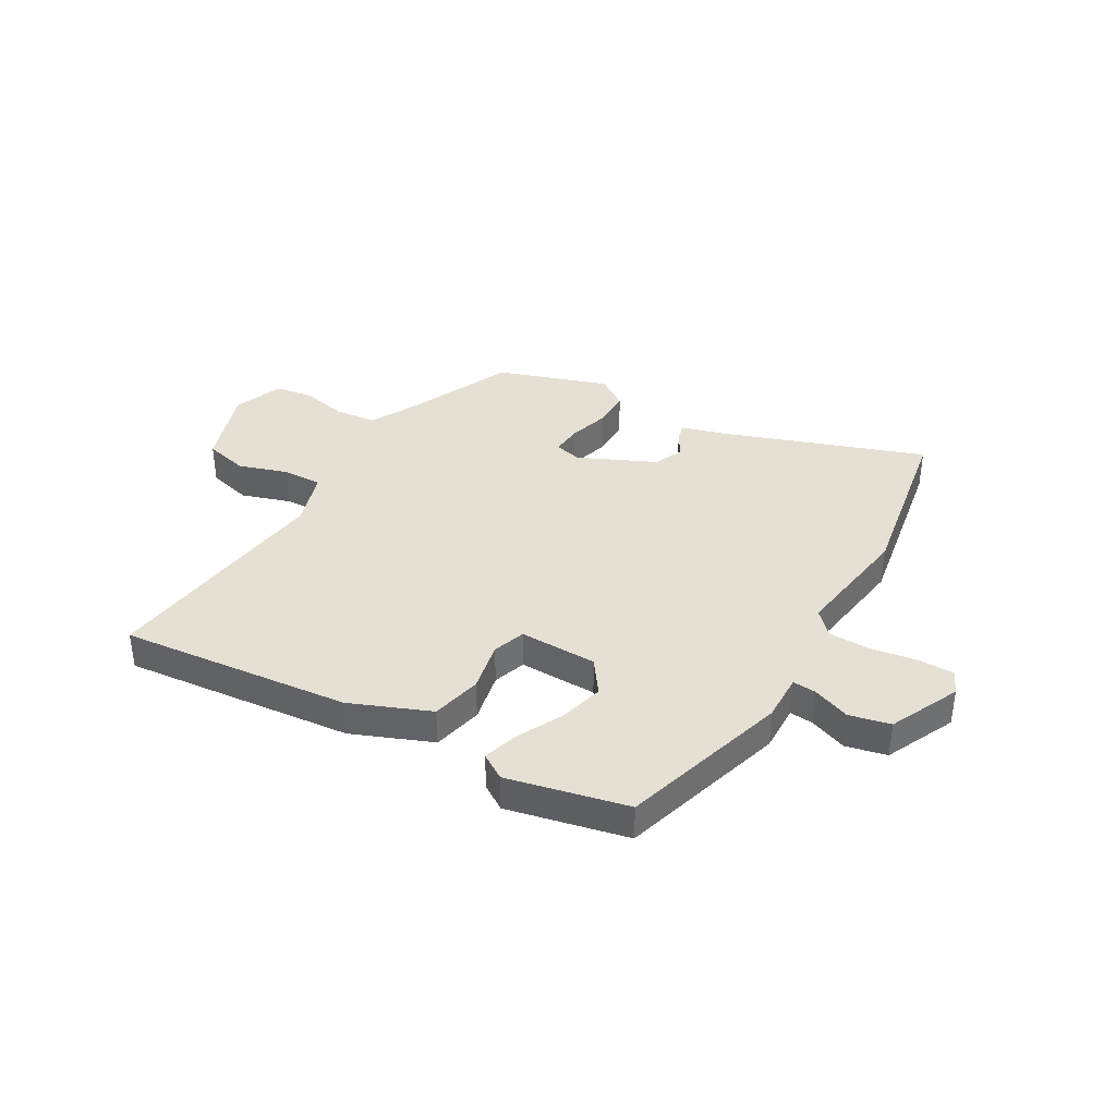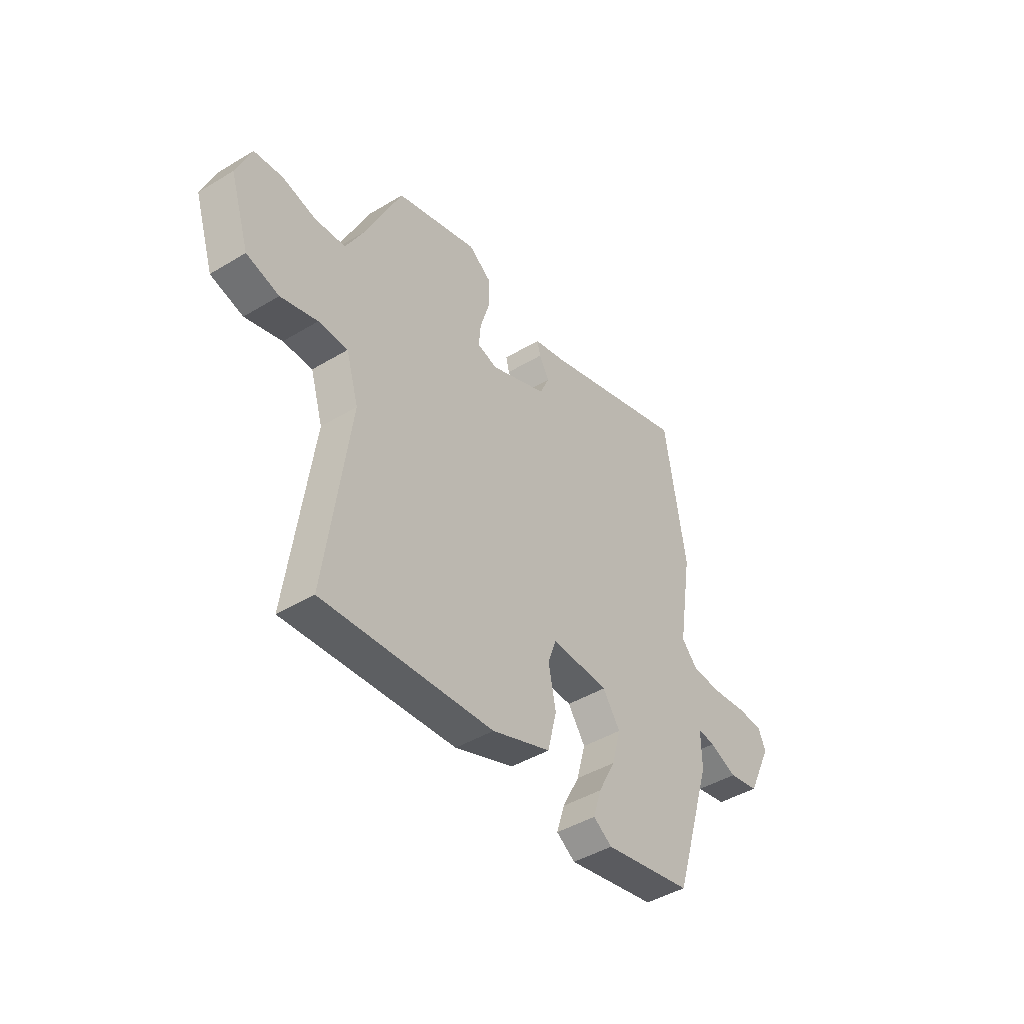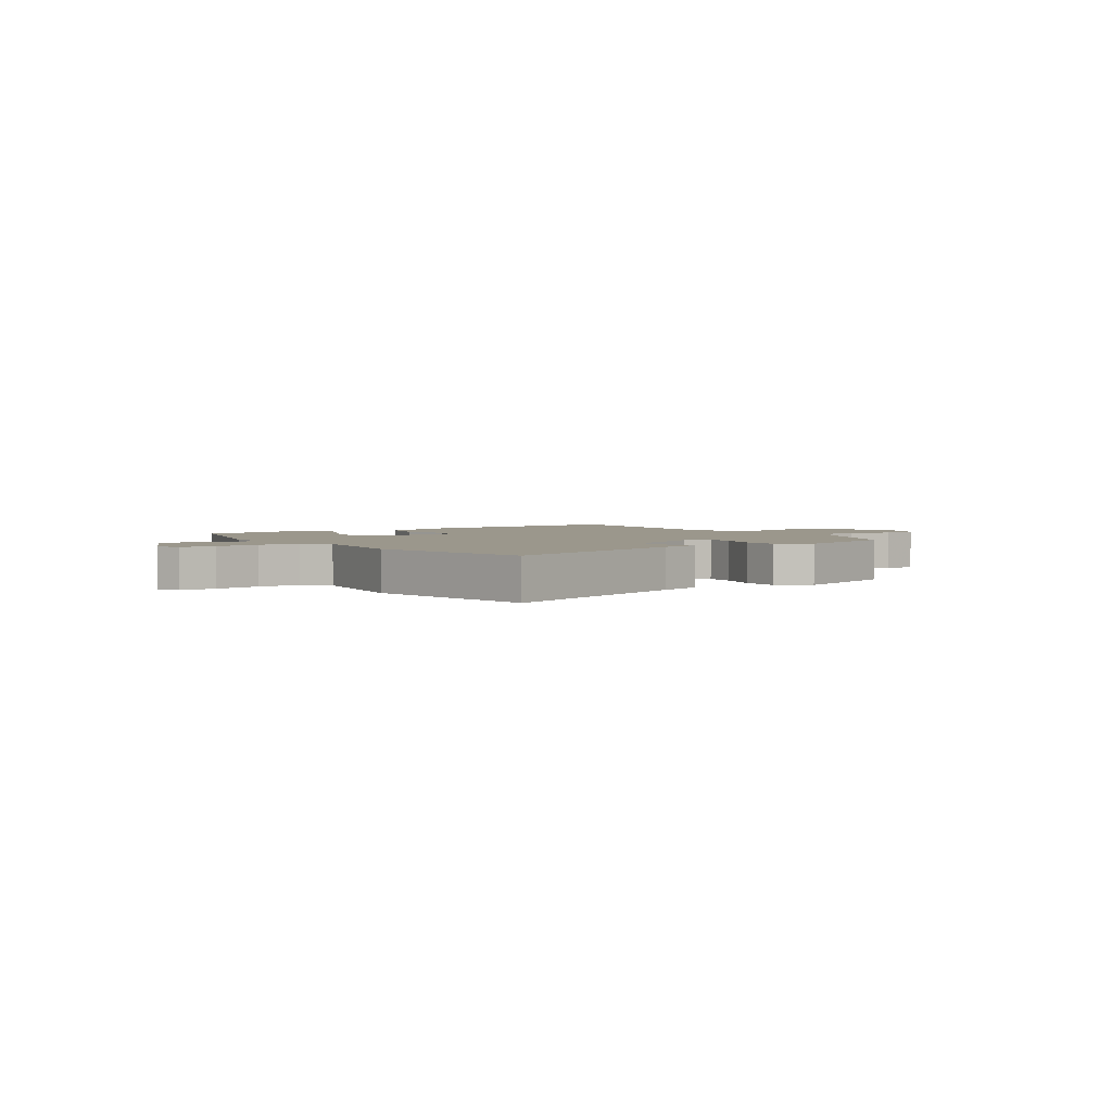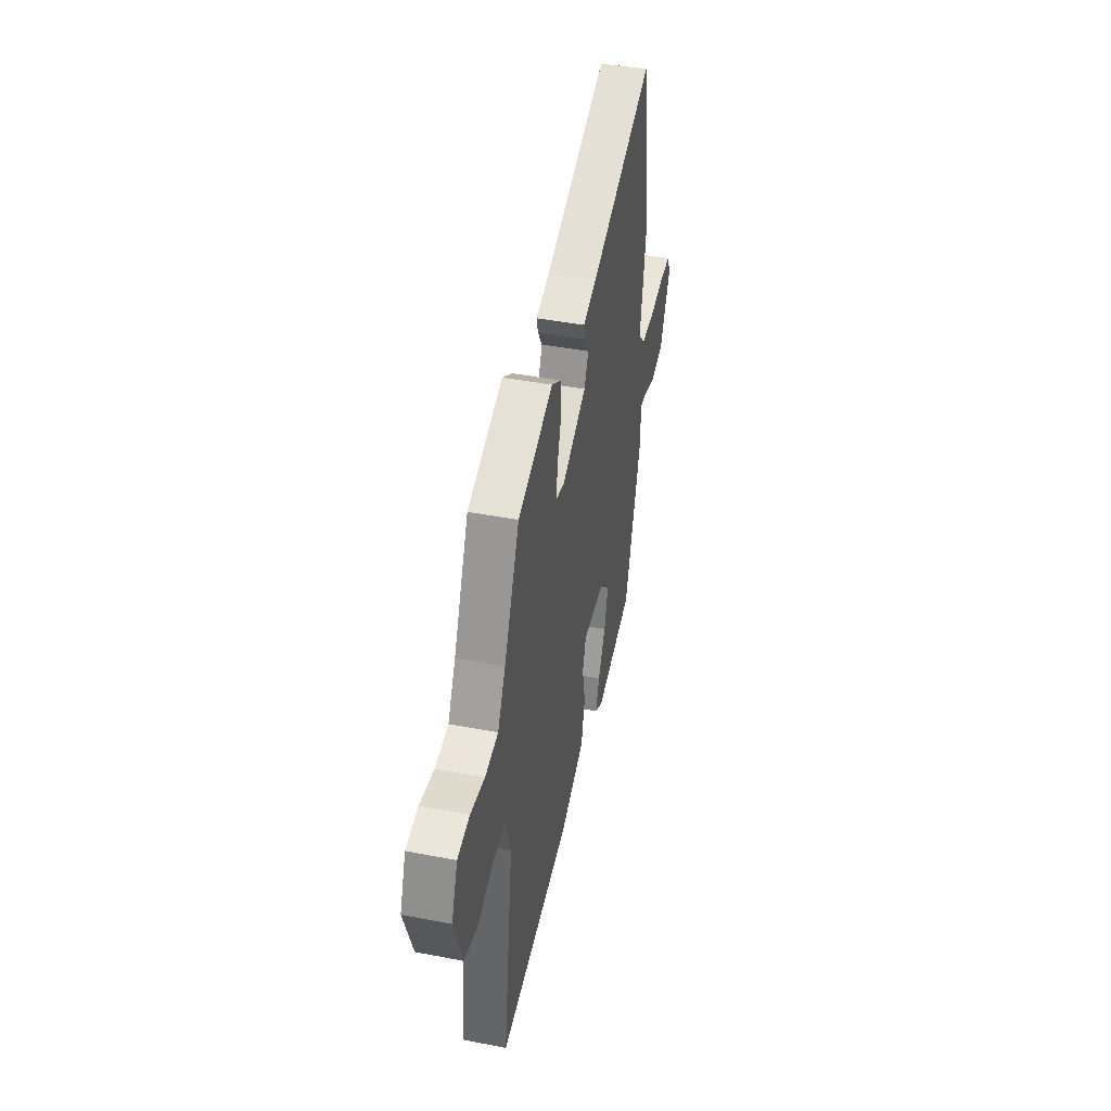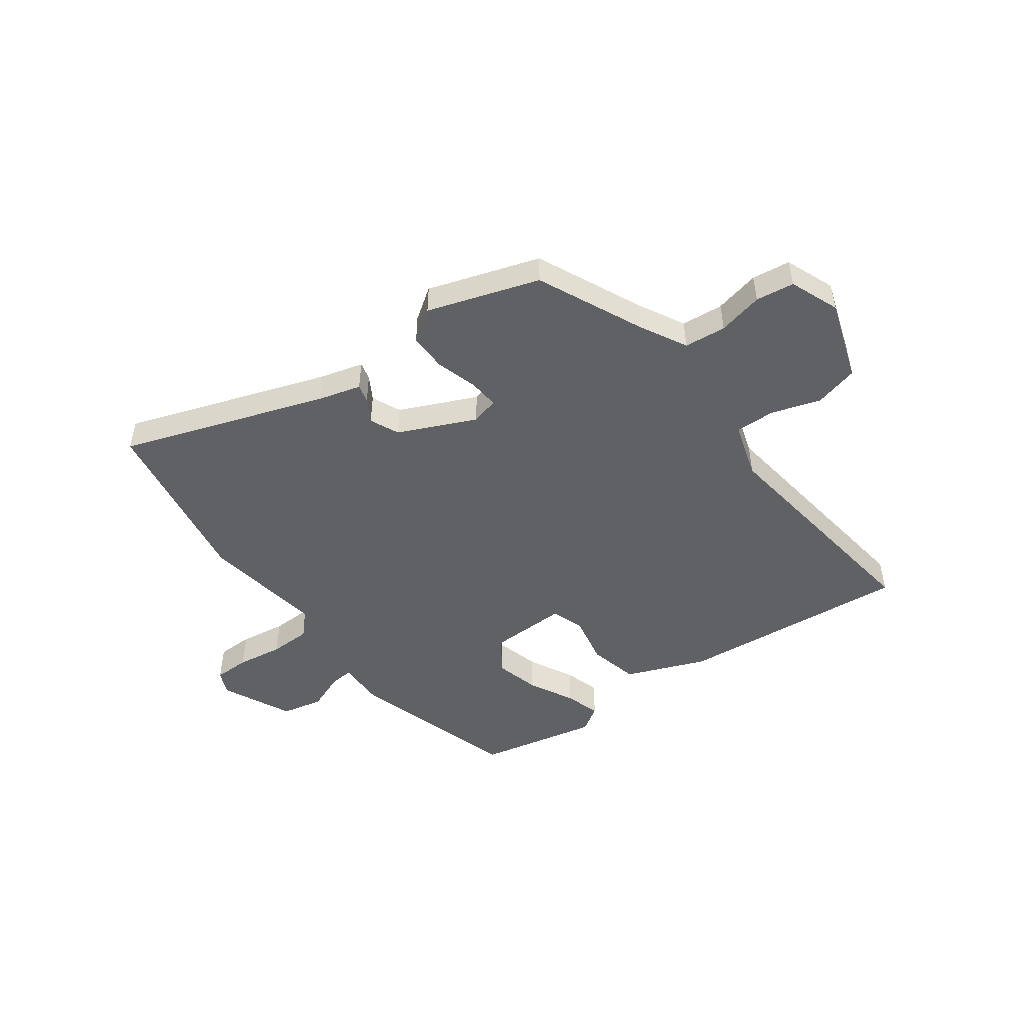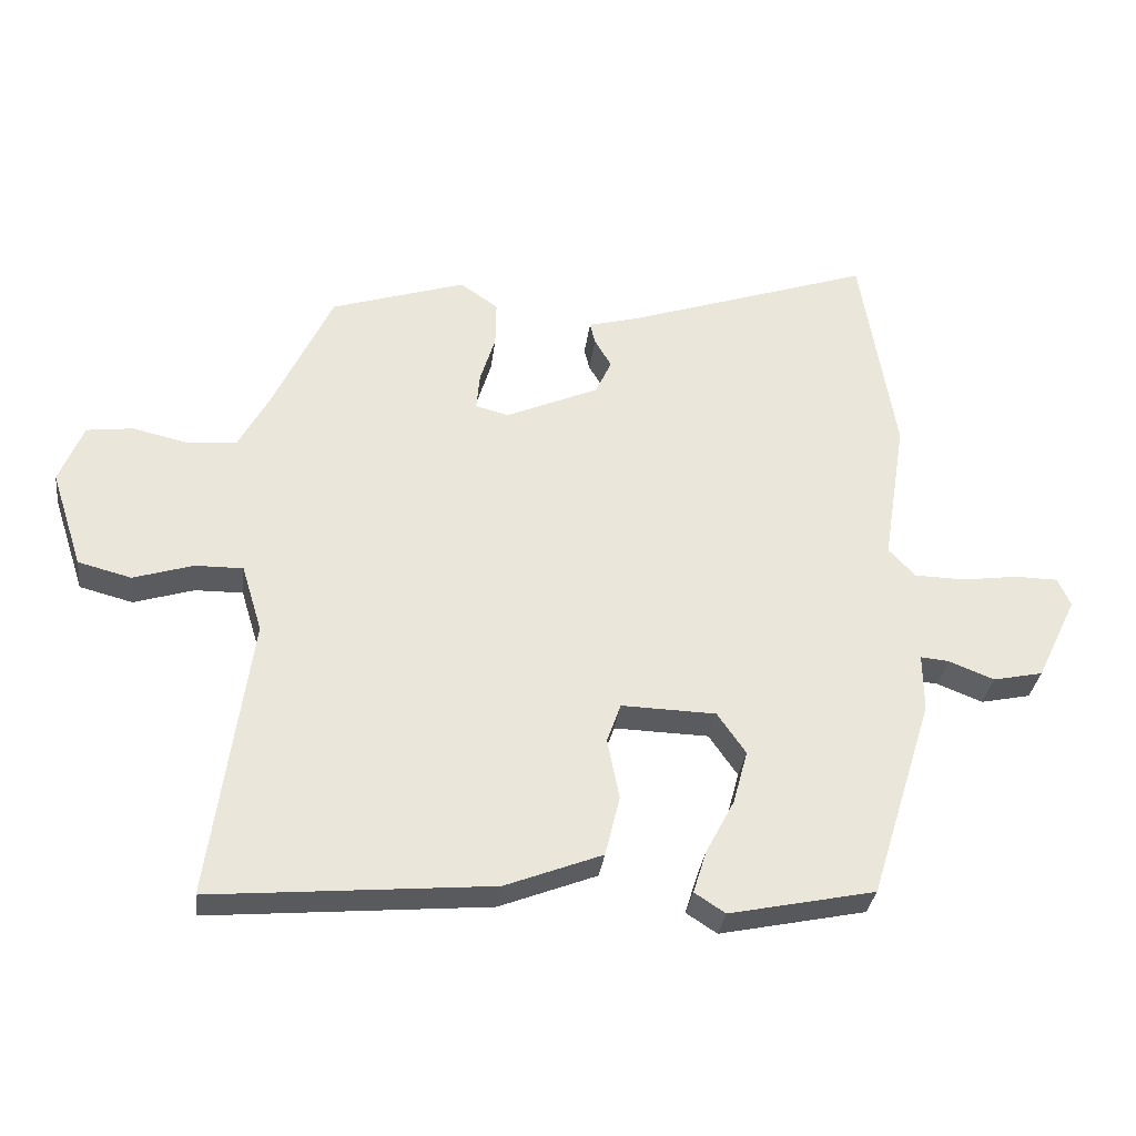
<metadata>
{"format":"obj","ext":"obj","renderer":"f3d","projection":"perspective","resolution":1024,"background":"white","views":[{"elev":38.1,"azim":-150.6,"up":"+Y"},{"elev":-44.3,"azim":125.2,"up":"+Z"},{"elev":2.6,"azim":-35.2,"up":"+Y"},{"elev":44.7,"azim":102.6,"up":"+Z"},{"elev":-48.9,"azim":35.9,"up":"+Y"},{"elev":-32.2,"azim":172.9,"up":"+Z"}]}
</metadata>
<code>
v 0.379 0.07 0.472
v 0.468 0.07 0.281
v 0.514 0.07 0.196
v 0.59 0.07 0.189
v 0.672 0.07 0.208
v 0.742 0.07 0.199
v 0.778 0.07 0.109
v 0.73 0.07 -0.038
v 0.65 0.07 -0.059
v 0.56 0.07 -0.031
v 0.488 0.07 -0.03
v 0.457 0.07 -0.132
v 0.516 0.07 -0.56
v 0.096 0.07 -0.523
v -0.05 0.07 -0.466
v -0.072 0.07 -0.375
v -0.054 0.07 -0.283
v -0.075 0.07 -0.224
v -0.217 0.07 -0.228
v -0.26 0.07 -0.29
v -0.238 0.07 -0.371
v -0.195 0.07 -0.453
v -0.175 0.07 -0.517
v -0.221 0.07 -0.547
v -0.44 0.07 -0.501
v -0.535 0.07 -0.196
v -0.534 0.07 -0.109
v -0.577 0.07 -0.113
v -0.645 0.07 -0.14
v -0.72 0.07 -0.124
v -0.781 0.07 0.003
v -0.762 0.07 0.046
v -0.697 0.07 0.047
v -0.613 0.07 0.035
v -0.537 0.07 0.037
v -0.497 0.07 0.08
v -0.532 0.07 0.3
v -0.48 0.07 0.621
v -0.111 0.07 0.496
v -0.033 0.07 0.475
v -0.041 0.07 0.442
v -0.066 0.07 0.399
v -0.042 0.07 0.346
v 0.098 0.07 0.284
v 0.148 0.07 0.297
v 0.143 0.07 0.353
v 0.12 0.07 0.428
v 0.119 0.07 0.497
v 0.176 0.07 0.537
v 0.379 0 0.472
v 0.468 0 0.281
v 0.514 0 0.196
v 0.59 0 0.189
v 0.672 0 0.208
v 0.742 0 0.199
v 0.778 0 0.109
v 0.73 0 -0.038
v 0.65 0 -0.059
v 0.56 0 -0.031
v 0.488 0 -0.03
v 0.457 0 -0.132
v 0.516 0 -0.56
v 0.096 0 -0.523
v -0.05 0 -0.466
v -0.072 0 -0.375
v -0.054 0 -0.283
v -0.075 0 -0.224
v -0.217 0 -0.228
v -0.26 0 -0.29
v -0.238 0 -0.371
v -0.195 0 -0.453
v -0.175 0 -0.517
v -0.221 0 -0.547
v -0.44 0 -0.501
v -0.535 0 -0.196
v -0.534 0 -0.109
v -0.577 0 -0.113
v -0.645 0 -0.14
v -0.72 0 -0.124
v -0.781 0 0.003
v -0.762 0 0.046
v -0.697 0 0.047
v -0.613 0 0.035
v -0.537 0 0.037
v -0.497 0 0.08
v -0.532 0 0.3
v -0.48 0 0.621
v -0.111 0 0.496
v -0.033 0 0.475
v -0.041 0 0.442
v -0.066 0 0.399
v -0.042 0 0.346
v 0.098 0 0.284
v 0.148 0 0.297
v 0.143 0 0.353
v 0.12 0 0.428
v 0.119 0 0.497
v 0.176 0 0.537
f 49 1 2
f 48 49 2
f 47 48 2
f 46 47 2
f 45 46 2 3
f 44 45 3
f 39 40 41 42
f 39 42 43
f 38 39 43
f 37 38 43
f 36 37 43
f 35 36 43 44
f 32 33 34
f 31 32 34
f 30 31 34
f 29 30 34
f 28 29 34
f 27 28 34 35
f 25 26 27
f 24 25 27
f 23 24 27
f 22 23 27
f 21 22 27
f 20 21 27 35
f 19 20 35 44
f 15 16 17
f 14 15 17
f 13 14 17
f 12 13 17
f 11 12 17 18
f 8 9 10
f 7 8 10
f 6 7 10
f 5 6 10
f 4 5 10
f 3 4 10 11
f 18 19 44
f 11 18 44
f 3 11 44
f 51 50 98
f 51 98 97
f 51 97 96
f 51 96 95
f 52 51 95 94
f 52 94 93
f 91 90 89 88
f 92 91 88
f 92 88 87
f 92 87 86
f 92 86 85
f 93 92 85 84
f 83 82 81
f 83 81 80
f 83 80 79
f 83 79 78
f 83 78 77
f 84 83 77 76
f 76 75 74
f 76 74 73
f 76 73 72
f 76 72 71
f 76 71 70
f 84 76 70 69
f 93 84 69 68
f 66 65 64
f 66 64 63
f 66 63 62
f 66 62 61
f 67 66 61 60
f 59 58 57
f 59 57 56
f 59 56 55
f 59 55 54
f 59 54 53
f 60 59 53 52
f 93 68 67
f 93 67 60
f 93 60 52
f 1 50 51 2
f 2 51 52 3
f 3 52 53 4
f 4 53 54 5
f 5 54 55 6
f 6 55 56 7
f 7 56 57 8
f 8 57 58 9
f 9 58 59 10
f 10 59 60 11
f 11 60 61 12
f 12 61 62 13
f 13 62 63 14
f 14 63 64 15
f 15 64 65 16
f 16 65 66 17
f 17 66 67 18
f 18 67 68 19
f 19 68 69 20
f 20 69 70 21
f 21 70 71 22
f 22 71 72 23
f 23 72 73 24
f 24 73 74 25
f 25 74 75 26
f 26 75 76 27
f 27 76 77 28
f 28 77 78 29
f 29 78 79 30
f 30 79 80 31
f 31 80 81 32
f 32 81 82 33
f 33 82 83 34
f 34 83 84 35
f 35 84 85 36
f 36 85 86 37
f 37 86 87 38
f 38 87 88 39
f 39 88 89 40
f 40 89 90 41
f 41 90 91 42
f 42 91 92 43
f 43 92 93 44
f 44 93 94 45
f 45 94 95 46
f 46 95 96 47
f 47 96 97 48
f 48 97 98 49
f 49 98 50 1

</code>
